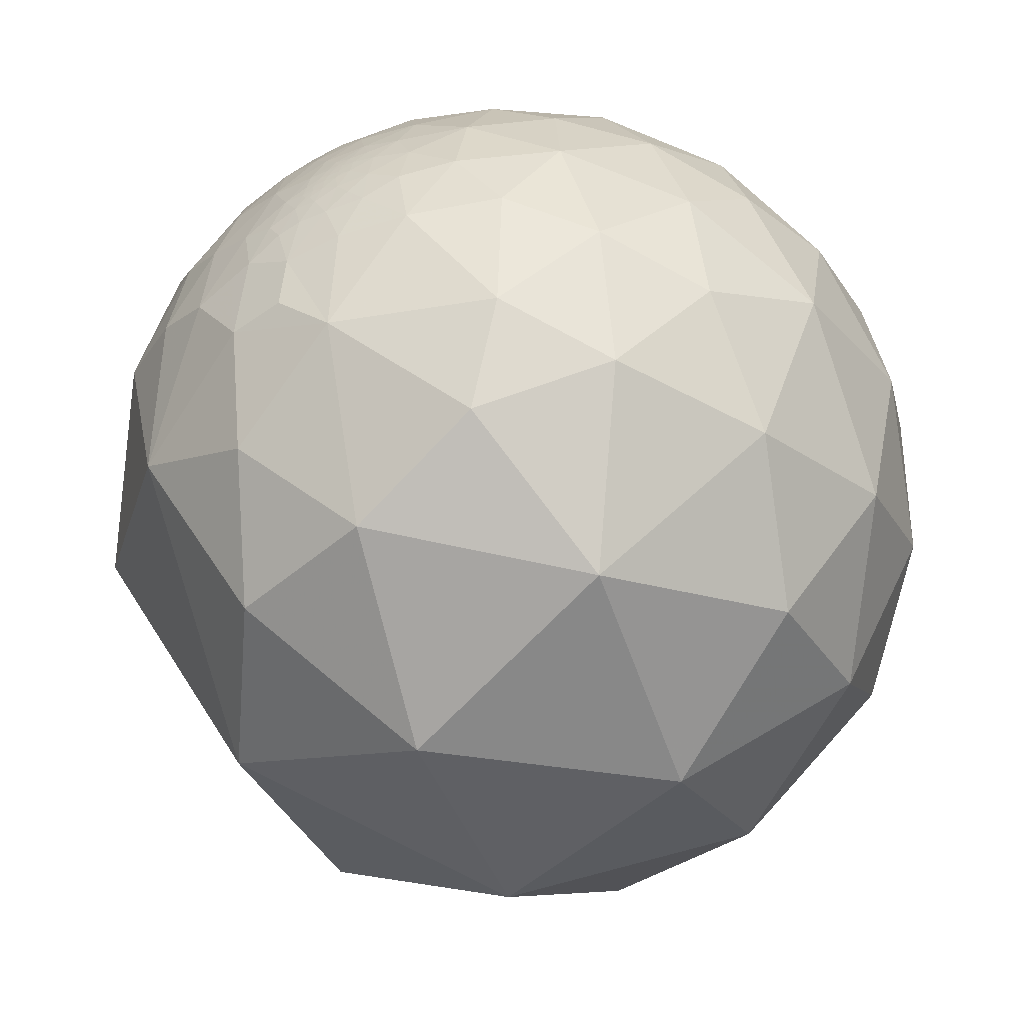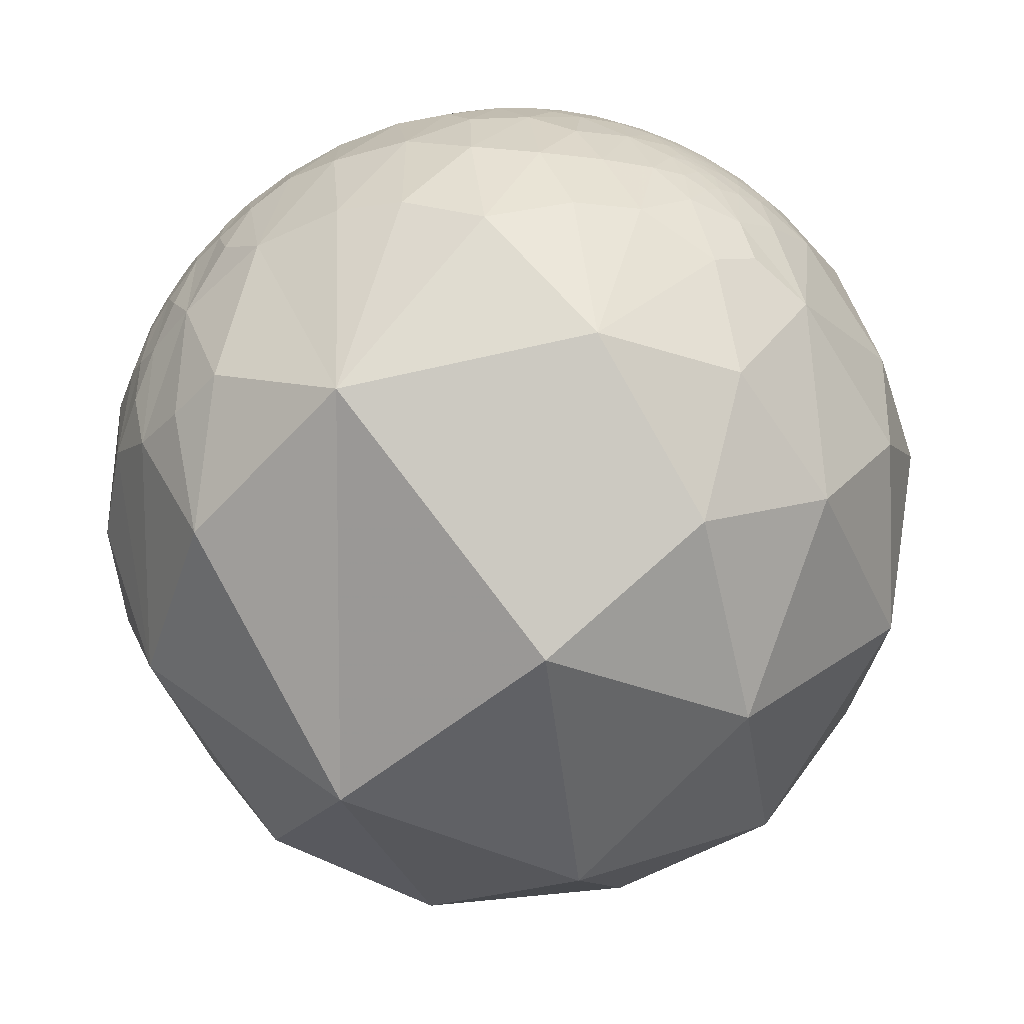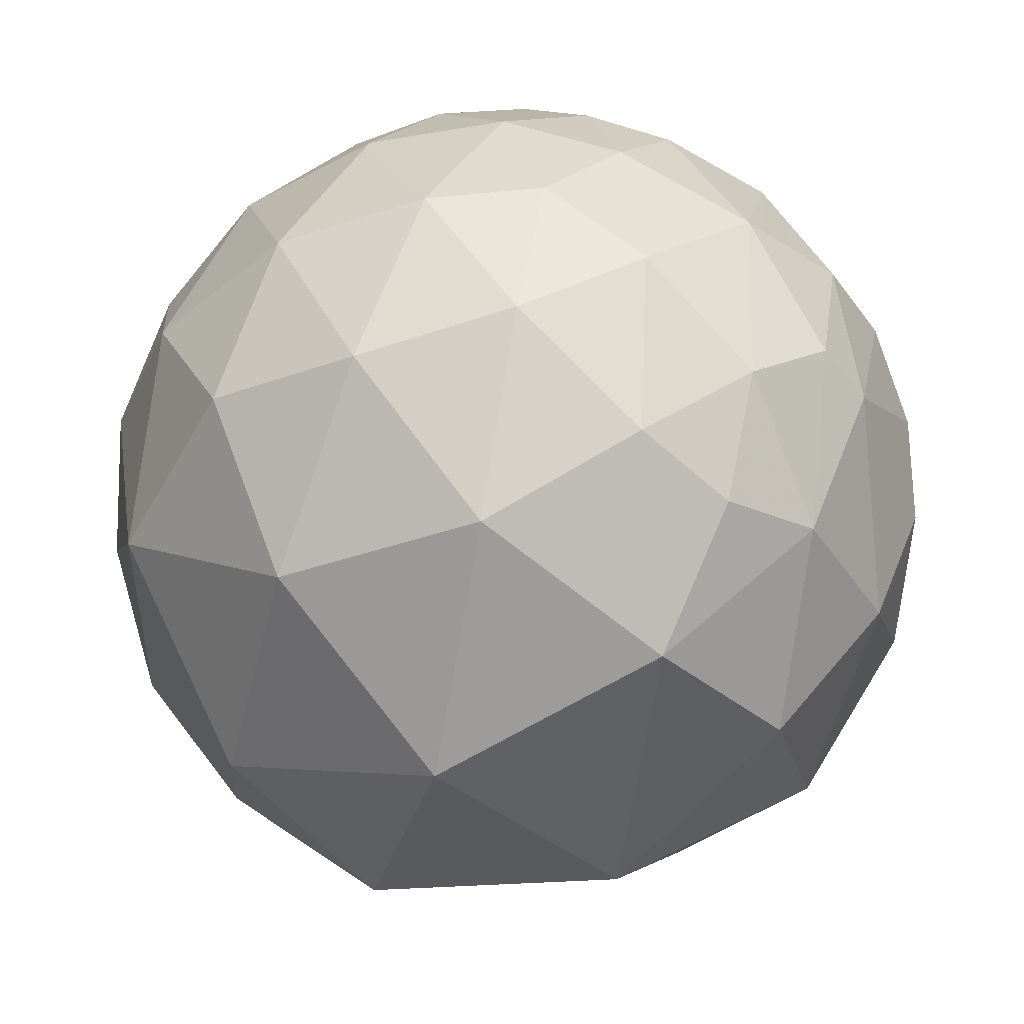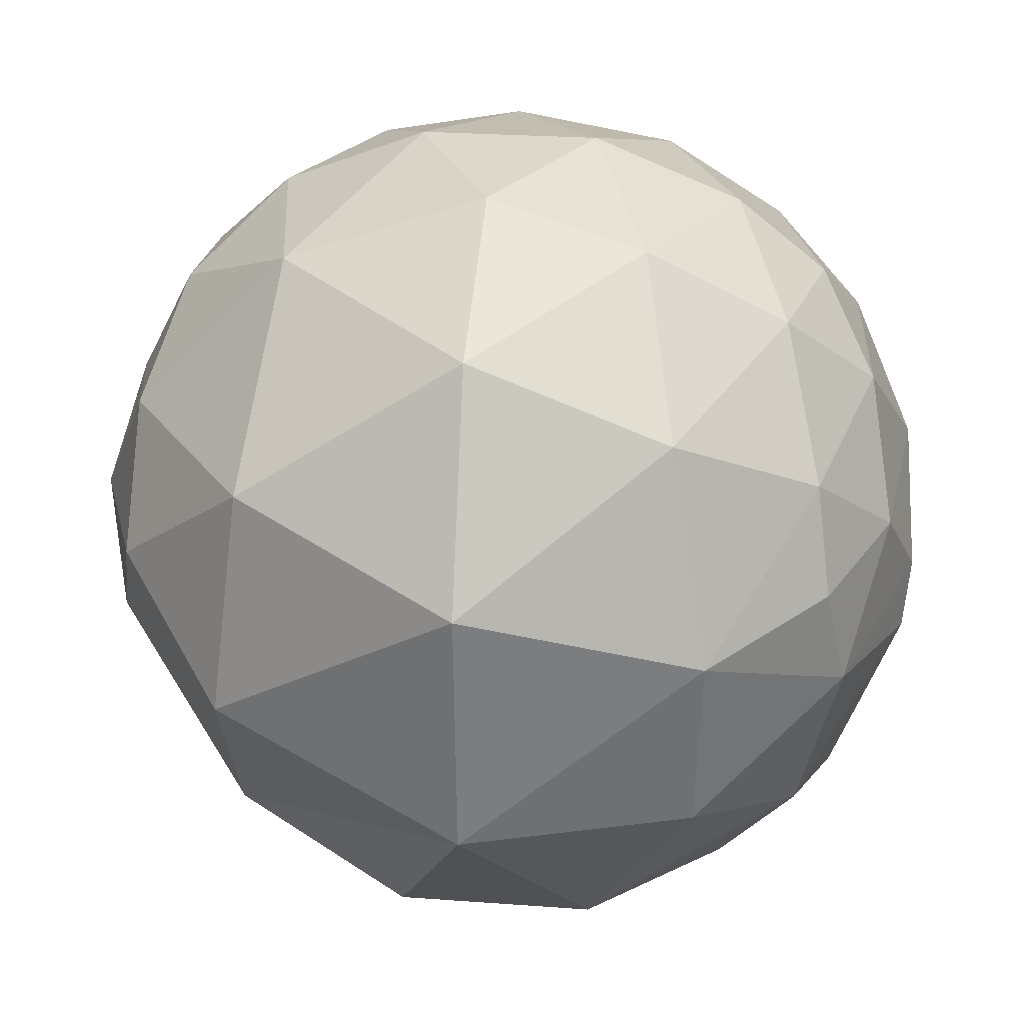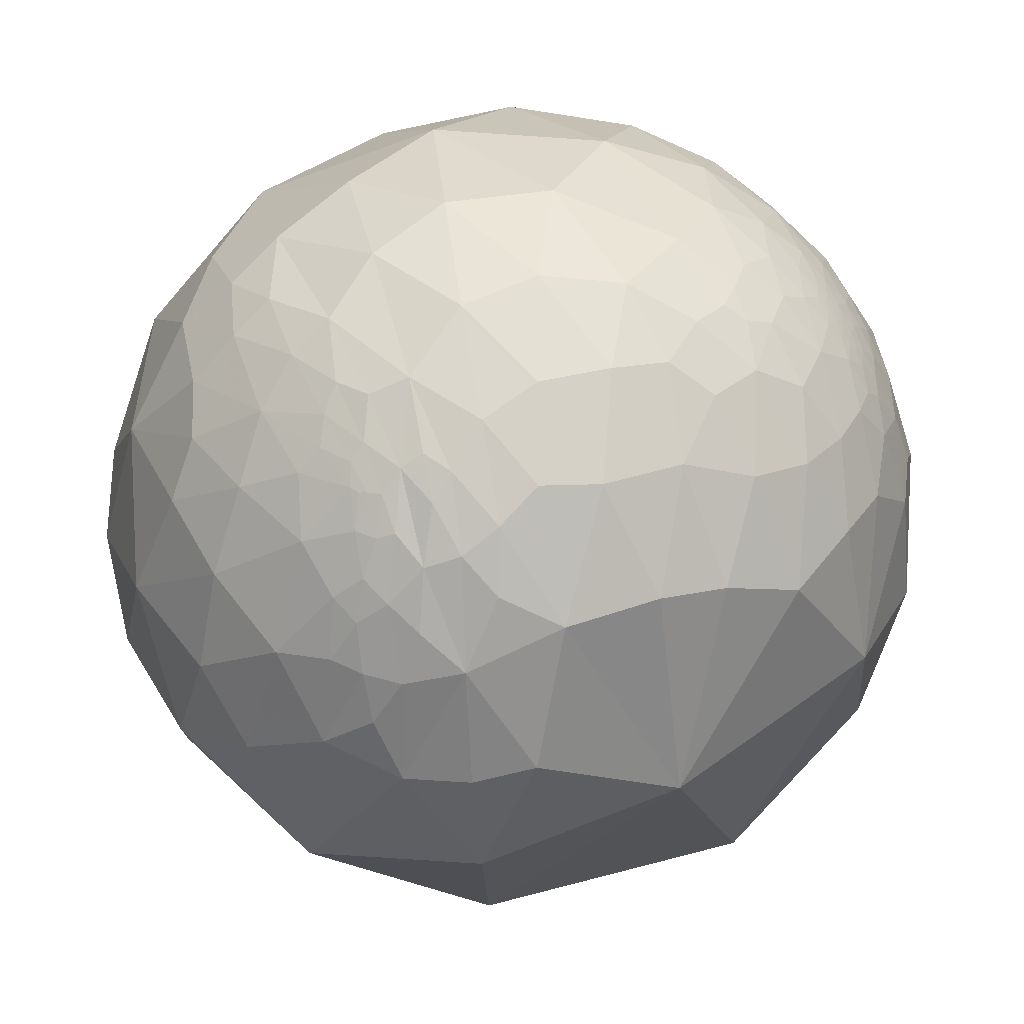
<metadata>
{"format":"obj","ext":"obj","renderer":"f3d","projection":"perspective","resolution":1024,"background":"white","views":[{"elev":-15.3,"azim":90.5,"up":"+Y"},{"elev":-25.6,"azim":22.6,"up":"+Y"},{"elev":-54.1,"azim":-179.5,"up":"+Y"},{"elev":-69.5,"azim":136.5,"up":"+Y"},{"elev":33.2,"azim":-22.4,"up":"+Y"}]}
</metadata>
<code>
v 0.9028 -0.2804 0.3262
v 0.6598 -0.7235 0.2029
v 0.9008 -0.3889 -0.1933
v 0.7975 -0.07362 0.5987
v 0.8989 0.1836 0.3977
v 0.698 -0.4127 0.5852
v 0.5507 -0.04192 0.8336
v 0.6163 0.3225 0.7185
v 0.7549 0.2122 0.6205
v 0.49 0.3156 0.8126
v 0.3939 0.4959 0.7739
v 0.5196 0.4905 0.6996
v 0.3179 0.6873 0.6531
v 0.4381 0.6175 0.6533
v 0.2925 0.7946 0.532
v 0.3405 0.7581 0.5562
v 0.3394 0.8042 0.4879
v 0.4087 0.7317 0.5455
v 0.2512 0.8922 0.3754
v 0.4051 0.8816 0.2422
v 0.3986 0.8172 0.4163
v 0.2373 0.9714 0.001895
v 0.1663 0.901 -0.4008
v 0.3863 0.7661 -0.5137
v 0.1635 0.7003 -0.6949
v 0.4131 0.8824 -0.2251
v 0.5817 0.8064 -0.1067
v 0.3845 0.5448 -0.7452
v 0.5849 0.7399 -0.3324
v 0.5614 0.6083 -0.5611
v 0.7492 0.652 -0.1166
v 0.6408 0.3181 -0.6987
v 0.7419 0.5297 -0.4111
v 0.8528 0.2717 -0.4461
v 0.8955 0.397 -0.2012
v 0.8252 -0.0493 -0.5627
v 0.5311 -0.1101 -0.8402
v 0.9702 0.07204 -0.2314
v 0.6677 -0.4162 -0.6172
v 0.9958 -0.04547 0.07954
v 0.9769 0.2123 0.02391
v 0.4772 0.8778 0.04279
v 0.5422 0.8084 0.2289
v 0.6451 0.7575 0.0999
v 0.7066 0.6684 0.2322
v 0.7782 0.6159 0.1229
v 0.8733 0.4869 0.01551
v 0.7747 0.5803 0.2513
v 0.8632 0.45 0.2289
v 0.7842 0.5238 0.3327
v 0.825 0.4153 0.3833
v 0.817 0.2601 0.5146
v 0.6952 0.3995 0.5975
v 0.7806 0.3726 0.5019
v 0.6135 0.4949 0.6154
v 0.5323 0.6374 0.5571
v 0.4781 0.7447 0.4656
v 0.4944 0.7918 0.3587
v 0.7291 0.4871 0.4809
v 0.7122 0.4618 0.5286
v 0.6673 0.4973 0.5545
v 0.627 0.5771 0.5233
v 0.5484 0.7134 0.4362
v 0.6311 0.7303 0.2616
v 0.5816 0.7366 0.3452
v 0.6302 0.7013 0.3333
v 0.6701 0.6717 0.316
v 0.7246 0.6072 0.3259
v 0.7443 0.5563 0.3696
v 0.7565 0.5021 0.4191
v 0.6817 0.5384 0.4953
v 0.707 0.5464 0.449
v 0.6547 0.5835 0.4805
v 0.6328 0.6117 0.4748
v 0.5991 0.6492 0.4687
v 0.6335 0.6347 0.4425
v 0.598 0.6886 0.4102
v 0.6191 0.6898 0.3753
v 0.6478 0.6688 0.3648
v 0.6776 0.6346 0.3716
v 0.7092 0.5826 0.3969
v -0.4164 -0.3478 0.84
v -0.4566 -0.06325 0.8874
v -0.3263 -0.01849 0.9451
v -0.3748 0.3838 0.844
v -0.2497 0.3178 0.9147
v -0.3464 0.5194 0.7812
v -0.4309 0.4608 0.7759
v -0.4135 0.6121 0.6741
v -0.2512 0.5909 0.7666
v -0.327 0.6987 0.6363
v -0.4379 0.7514 0.4935
v -0.1929 0.7569 0.6244
v -0.406 0.8949 0.1852
v -0.2173 0.9654 0.1441
v -0.2889 0.8597 0.4213
v -0.5428 0.836 -0.08029
v -0.6617 0.7467 -0.06749
v -0.3568 0.9276 -0.1107
v -0.6462 0.7121 -0.2743
v -0.7648 0.629 -0.1394
v -0.446 0.7337 -0.5127
v -0.754 0.476 -0.4527
v -0.6152 0.3497 -0.7066
v -0.8883 0.1371 -0.4383
v -0.9142 0.3892 -0.1127
v -0.9689 0.01909 -0.2468
v -0.811 -0.2776 -0.515
v -0.7653 0.07031 -0.6398
v -0.969 -0.2126 -0.1259
v -0.8507 -0.5201 -0.07591
v -0.7151 -0.2742 -0.643
v -0.9424 -0.2365 0.2364
v -0.669 -0.6273 -0.3987
v -0.718 -0.4923 0.4921
v -0.6028 -0.7968 0.04184
v -0.6396 0.0702 0.7655
v -0.5886 -0.07245 0.8051
v -0.4586 0.2188 0.8613
v -0.4643 0.5542 0.6909
v -0.4567 0.6367 0.6213
v -0.5389 0.7997 0.2648
v -0.6215 0.778 0.09218
v -0.7079 0.7009 0.08777
v -0.8034 0.5918 0.06602
v -0.8429 0.5098 0.1721
v -0.9069 0.3732 0.1957
v -0.9203 0.0443 0.3886
v -0.9882 0.1037 0.1127
v -0.8544 -0.1231 0.5047
v -0.7294 -0.01441 0.6839
v -0.6495 0.1855 0.7374
v -0.5799 0.1781 0.7949
v -0.5356 0.2963 0.7908
v -0.5071 0.4321 0.7458
v -0.5061 0.606 0.6136
v -0.5231 0.7133 0.4665
v -0.5724 0.7177 0.3966
v -0.6294 0.7292 0.2687
v -0.7178 0.6258 0.3051
v -0.7952 0.4833 0.3663
v -0.8735 0.2878 0.3927
v -0.796 0.1776 0.5787
v -0.704 0.2013 0.6811
v -0.5845 0.349 0.7325
v -0.5458 0.4892 0.6803
v -0.5525 0.556 0.621
v -0.5588 0.6371 0.5309
v -0.6129 0.6633 0.4294
v -0.5917 0.6001 0.5383
v -0.6389 0.6076 0.4719
v -0.6895 0.5535 0.4671
v -0.7156 0.432 0.5489
v -0.6817 0.3392 0.6483
v -0.6478 0.2971 0.7015
v -0.09193 0.7839 -0.6141
v -0.2389 0.5727 -0.7842
v -0.3822 0.3297 -0.8632
v -0.1851 0.3608 -0.9141
v -0.5499 -0.02191 -0.8349
v -0.5329 -0.462 -0.7089
v -0.2563 0.08322 -0.963
v -0.4706 -0.704 -0.5319
v -0.3017 -0.2983 -0.9055
v -0.01477 -0.4666 -0.8843
v -0.07804 -0.1292 -0.9885
v -0.3245 -0.9078 -0.2658
v 0.06511 -0.8208 -0.5675
v -0.2807 -0.6638 -0.6933
v -0.2364 -0.8707 0.4314
v 0.3437 -0.6971 0.6292
v 0.002741 -0.144 0.9896
v -0.03602 0.3503 0.936
v 0.1243 0.3345 0.9342
v -0.117 0.5838 0.8034
v 0.07087 0.5895 0.8046
v -0.02864 0.7646 0.6439
v 0.1047 0.7531 0.6496
v -0.109 0.8984 0.4255
v 0.01868 0.9786 0.2052
v 0.07547 0.8708 0.4858
v -0.11 0.9719 -0.2083
v 0.317 0.2629 0.9113
v 0.2415 0.5239 0.8168
v 0.1913 0.6808 0.707
v 0.2078 0.7929 0.5729
v -0.03336 0.5391 -0.8416
v 0.0163 0.2127 -0.977
v 0.1732 0.465 -0.8682
v 0.1912 -0.1429 -0.9711
v 0.333 0.2298 -0.9145
v 0.3411 -0.5114 -0.7887
v 0.5118 -0.7692 -0.3825
v 0.1743 -0.9847 0.007211
v 0.6817 0.5674 0.4618
v 0.6711 0.5703 0.4737
v 0.6659 0.5901 0.4564
v 0.6172 0.6601 0.4282
v 0.6209 0.6717 0.4041
v 0.6343 0.6525 0.4146
v 0.6353 0.6655 0.3917
v 0.668 0.6328 0.3915
v 0.6727 0.6201 0.4037
v 0.6821 0.589 0.4335
v -0.5821 0.4742 0.6606
v -0.6173 0.4797 0.6236
v -0.6217 0.3916 0.6784
v -0.5938 0.5506 0.5867
v -0.5781 0.5541 0.599
v -0.6061 0.5559 0.5689
v 0.6488 0.6083 0.4571
v 0.6448 0.6375 0.4217
v 0.6572 0.6186 0.4307
v 0.6544 0.6424 0.3989
f 1 2 3
f 1 4 6
f 1 5 4
f 10 8 12
f 16 15 13
f 16 18 17
f 13 18 16
f 17 19 15
f 21 17 18
f 19 20 22
f 23 24 25
f 24 23 26
f 27 26 42
f 25 24 28
f 31 29 27
f 29 24 26
f 30 32 28
f 33 30 29
f 33 35 34
f 35 33 31
f 36 34 38
f 38 35 41
f 3 39 36
f 3 38 40
f 43 64 44
f 45 44 64
f 11 12 14
f 46 31 44
f 48 46 45
f 47 46 49
f 49 48 50
f 51 5 49
f 53 8 9
f 54 9 52
f 14 12 56
f 55 56 12
f 57 18 56
f 58 21 57
f 20 43 42
f 55 61 62
f 57 63 58
f 65 66 64
f 68 45 67
f 70 54 51
f 60 59 71
f 71 59 72
f 71 62 61
f 62 73 74
f 62 71 73
f 62 74 75
f 75 74 76
f 56 75 63
f 77 78 65
f 77 65 63
f 65 78 66
f 66 78 79
f 67 79 80
f 59 70 72
f 83 82 84
f 82 170 172
f 86 85 119
f 85 88 119
f 88 85 87
f 89 91 92
f 96 92 91
f 94 92 96
f 96 91 93
f 99 94 95
f 98 100 101
f 97 102 100
f 109 112 108
f 110 108 111
f 111 115 113
f 115 111 116
f 114 116 111
f 117 131 118
f 83 119 118
f 134 119 135
f 119 88 135
f 92 122 137
f 92 94 122
f 94 97 122
f 124 101 125
f 123 98 124
f 106 127 126
f 129 127 106
f 113 130 128
f 133 118 119
f 133 117 118
f 120 136 135
f 121 136 120
f 138 137 122
f 122 123 139
f 124 125 140
f 125 126 140
f 141 126 127
f 141 140 126
f 142 129 128
f 129 142 127
f 143 128 130
f 135 136 146
f 135 146 145
f 147 146 136
f 147 136 148
f 138 148 137
f 137 148 136
f 139 149 138
f 148 138 149
f 151 140 152
f 141 152 140
f 153 152 141
f 143 154 153
f 157 102 156
f 164 165 169
f 164 166 165
f 164 162 166
f 168 169 165
f 167 116 114
f 172 86 84
f 86 172 173
f 172 174 173
f 176 173 174
f 173 176 175
f 179 93 177
f 95 182 99
f 7 171 6
f 6 171 2
f 183 172 7
f 11 183 10
f 184 13 185
f 13 184 11
f 178 185 186
f 19 180 181
f 25 187 156
f 23 156 182
f 187 159 157
f 189 188 187
f 189 25 28
f 188 162 159
f 166 188 190
f 191 190 188
f 192 190 37
f 37 191 32
f 37 190 191
f 194 168 193
f 194 2 171
f 195 197 196
f 196 73 71
f 75 76 198
f 199 78 77
f 201 79 78
f 80 214 202
f 80 79 214
f 80 203 81
f 80 202 203
f 81 204 72
f 204 81 203
f 197 195 204
f 207 145 205
f 147 205 146
f 154 207 206
f 152 210 151
f 210 206 208
f 150 151 210
f 76 213 212
f 197 213 211
f 211 73 197
f 211 213 76
f 1 6 2
f 7 6 4
f 4 9 7
f 9 8 7
f 8 10 7
f 11 10 12
f 40 41 5
f 16 17 15
f 18 13 14
f 21 19 17
f 19 21 20
f 42 22 20
f 26 23 22
f 42 26 22
f 29 30 24
f 24 30 28
f 27 29 26
f 32 33 34
f 33 32 30
f 31 33 29
f 36 37 32
f 36 32 34
f 36 39 37
f 38 34 35
f 3 36 38
f 1 3 40
f 54 52 5
f 40 38 41
f 44 27 42
f 42 43 44
f 44 31 27
f 46 47 31
f 47 35 31
f 45 46 44
f 41 47 49
f 47 41 35
f 49 46 48
f 5 41 49
f 51 49 50
f 5 9 4
f 9 5 52
f 55 12 8
f 54 53 9
f 54 59 60
f 56 18 14
f 57 21 18
f 58 20 21
f 20 58 43
f 53 60 61
f 115 116 170
f 56 55 62
f 56 62 75
f 63 57 56
f 43 58 65
f 58 63 65
f 65 64 43
f 67 45 64
f 64 66 67
f 68 48 45
f 50 48 68
f 50 70 51
f 70 50 69
f 70 59 54
f 61 60 71
f 63 75 77
f 67 66 79
f 68 67 80
f 68 69 50
f 81 69 68
f 68 80 81
f 69 81 70
f 70 81 72
f 87 85 86
f 84 82 172
f 119 83 84
f 84 86 119
f 88 87 89
f 91 87 90
f 91 89 87
f 103 100 102
f 95 94 96
f 94 99 97
f 97 99 102
f 98 97 100
f 101 100 103
f 106 101 103
f 109 105 103
f 107 105 108
f 105 107 106
f 105 109 108
f 118 131 115
f 108 110 107
f 114 108 112
f 108 114 111
f 110 111 113
f 83 118 82
f 97 98 123
f 88 89 120
f 121 89 92
f 89 121 120
f 130 113 115
f 124 98 101
f 106 125 101
f 125 106 126
f 107 129 106
f 129 107 110
f 113 129 110
f 129 113 128
f 136 121 92
f 133 132 117
f 133 119 134
f 88 120 135
f 131 117 132
f 138 122 139
f 139 124 140
f 139 123 124
f 142 141 127
f 143 142 128
f 132 133 145
f 131 143 130
f 143 131 144
f 140 151 149
f 134 135 145
f 133 134 145
f 149 150 148
f 149 151 150
f 144 155 154
f 142 143 153
f 141 142 153
f 132 155 144
f 158 104 102
f 160 109 104
f 157 159 158
f 160 161 112
f 160 162 164
f 162 160 158
f 161 163 114
f 169 163 161
f 169 168 167
f 163 167 114
f 194 171 170
f 170 116 167
f 86 173 175
f 172 170 171
f 7 172 171
f 93 90 175
f 177 175 176
f 182 156 102
f 179 96 93
f 179 95 96
f 181 180 179
f 179 180 95
f 181 177 178
f 177 181 179
f 184 176 174
f 182 95 180
f 172 183 174
f 10 183 7
f 186 185 13
f 176 184 185
f 11 184 183
f 178 176 185
f 191 189 28
f 181 178 186
f 186 19 181
f 19 186 15
f 22 23 182
f 180 22 182
f 22 180 19
f 156 187 157
f 23 25 156
f 187 188 159
f 25 189 187
f 162 188 166
f 189 191 188
f 165 166 190
f 168 165 192
f 39 192 37
f 193 192 39
f 201 199 200
f 194 167 168
f 2 193 3
f 2 194 193
f 195 71 72
f 71 195 196
f 196 197 73
f 75 198 77
f 198 76 200
f 198 199 77
f 199 198 200
f 199 201 78
f 153 206 210
f 201 214 79
f 72 204 195
f 146 205 145
f 207 205 206
f 205 209 206
f 207 155 145
f 150 209 148
f 209 150 208
f 209 208 206
f 209 147 148
f 147 209 205
f 207 154 155
f 153 154 206
f 214 213 203
f 208 150 210
f 74 73 211
f 74 211 76
f 200 76 212
f 214 212 213
f 214 200 212
f 213 197 204
f 213 204 203
f 14 13 11
f 5 1 40
f 5 51 54
f 8 53 55
f 60 53 54
f 61 55 53
f 170 82 115
f 86 90 87
f 90 93 91
f 102 104 103
f 103 105 106
f 103 104 109
f 115 82 118
f 123 122 97
f 115 131 130
f 92 137 136
f 132 144 131
f 145 155 132
f 149 139 140
f 154 143 144
f 102 157 158
f 104 158 160
f 112 109 160
f 164 161 160
f 158 159 162
f 114 112 161
f 161 164 169
f 167 163 169
f 170 167 194
f 175 90 86
f 175 177 93
f 176 178 177
f 102 99 182
f 174 183 184
f 13 15 186
f 28 32 191
f 190 192 165
f 192 193 168
f 39 3 193
f 200 214 201
f 210 152 153
f 203 202 214

</code>
